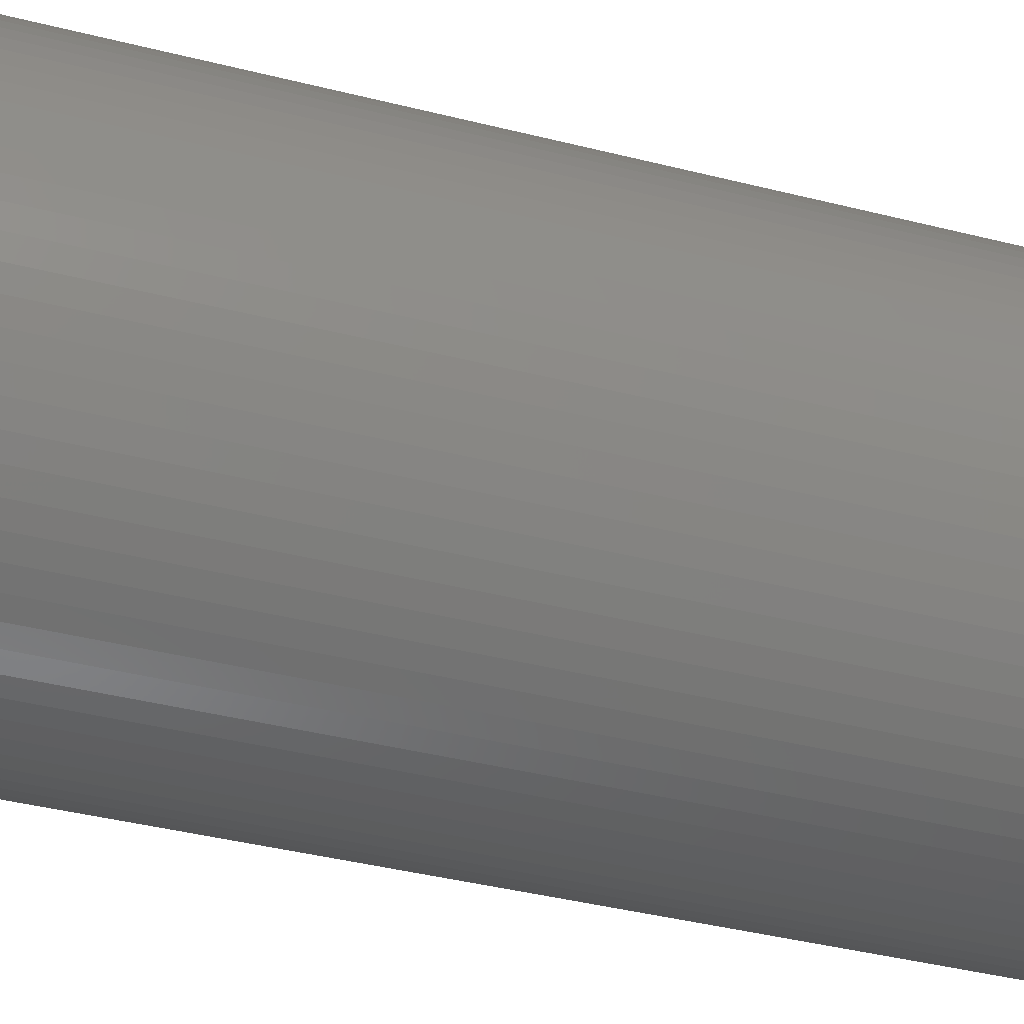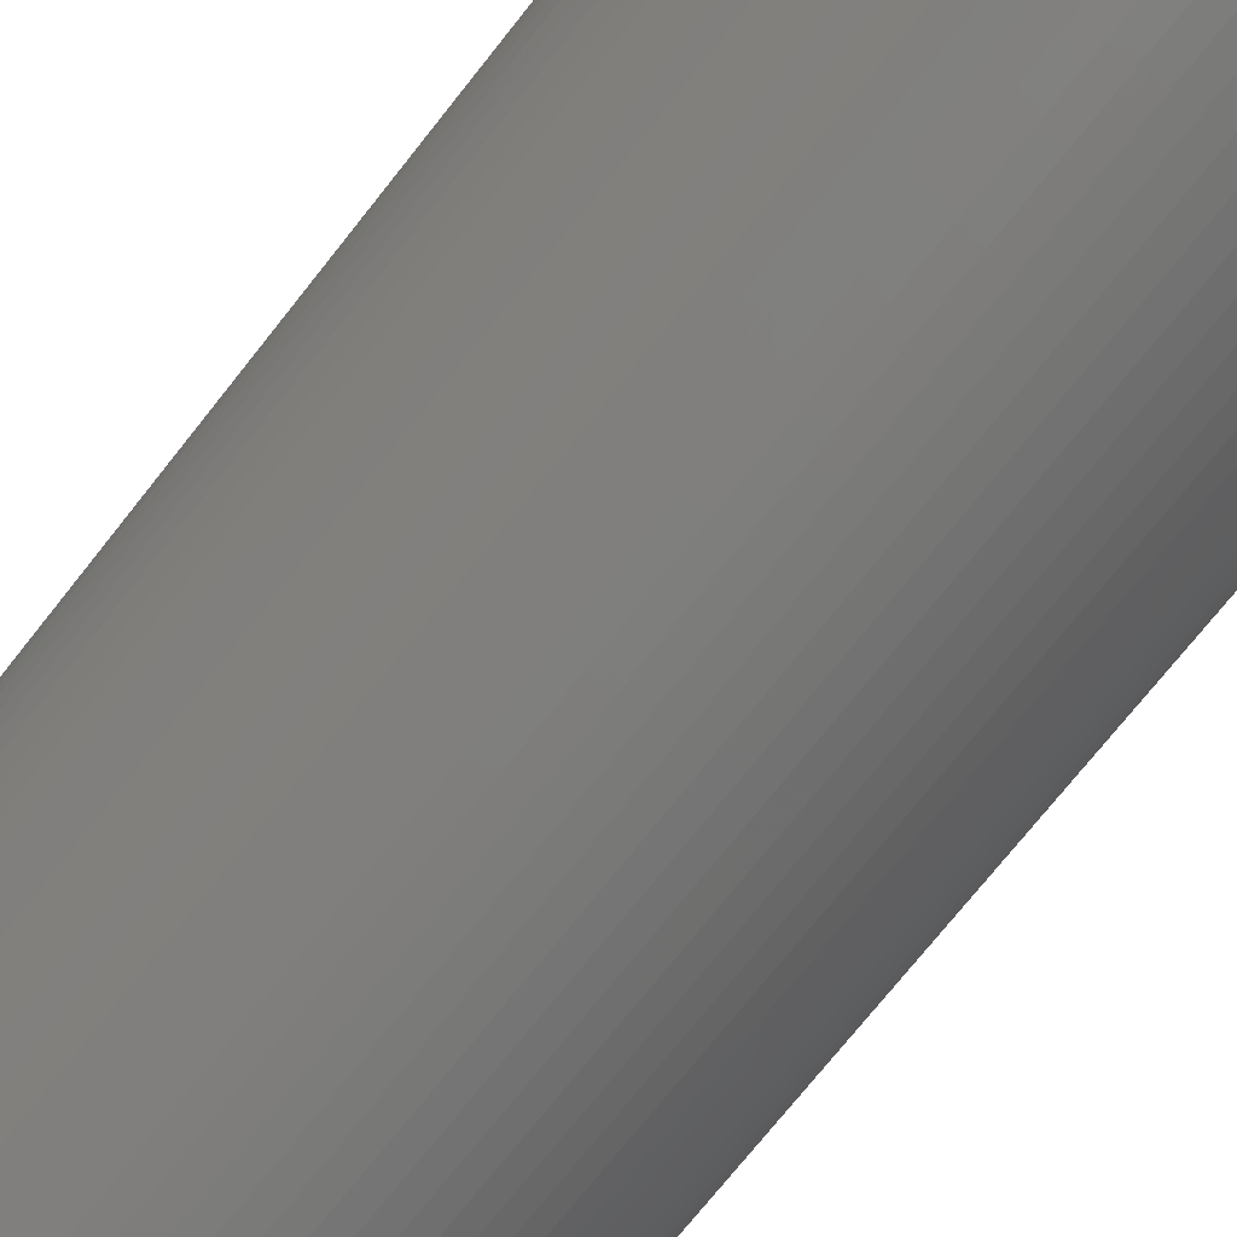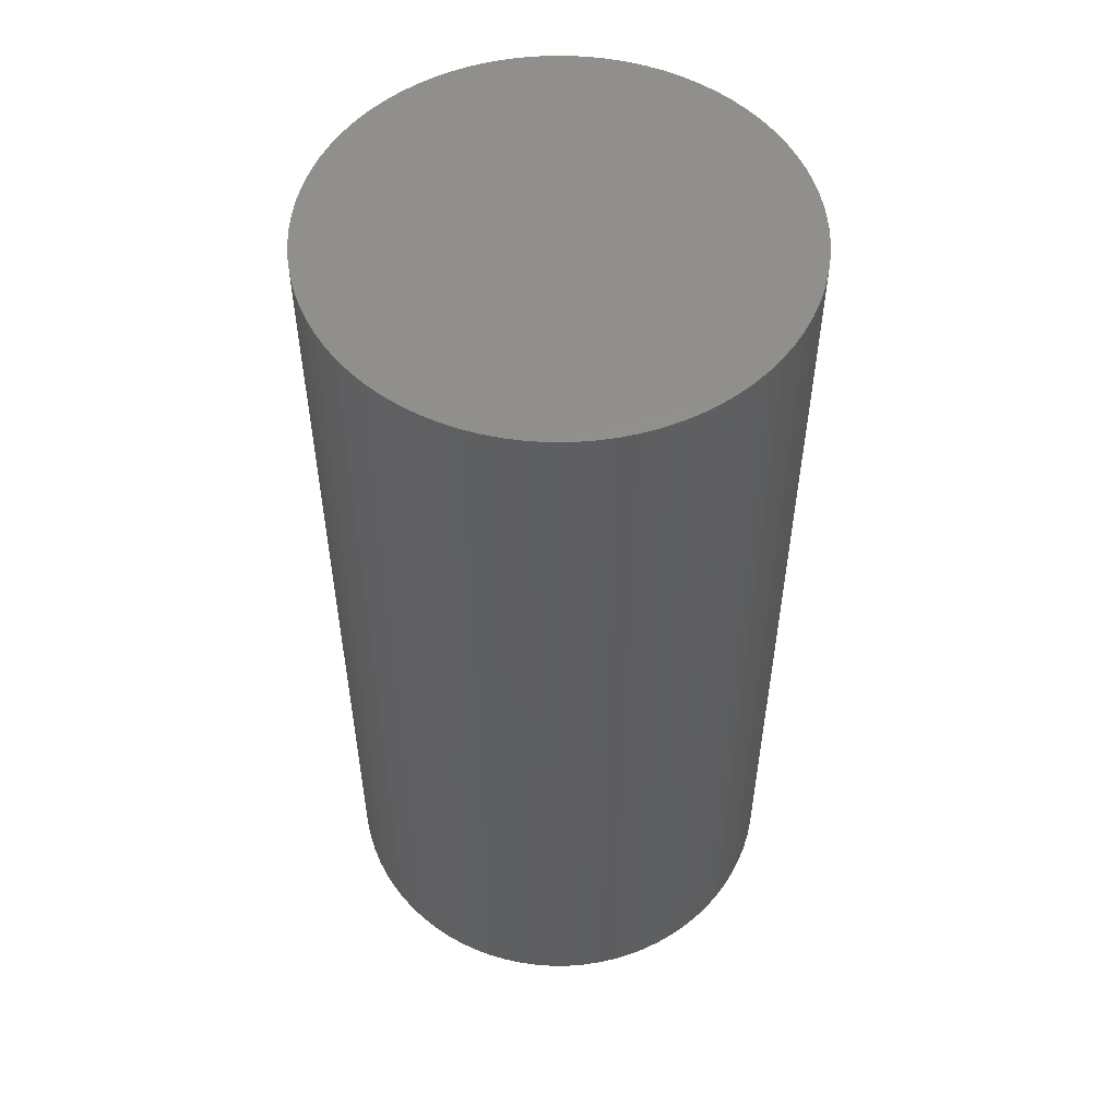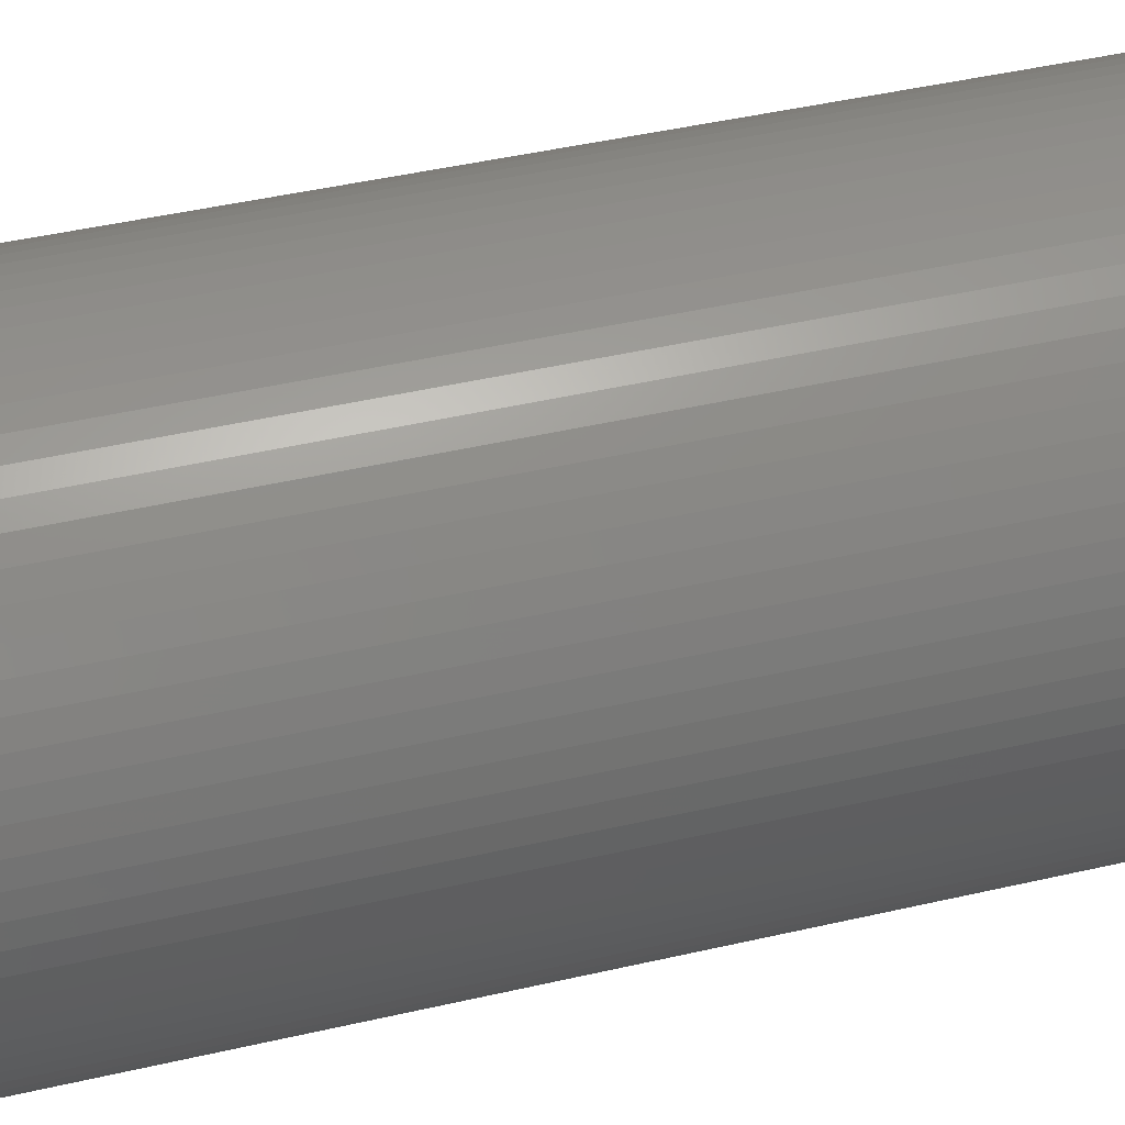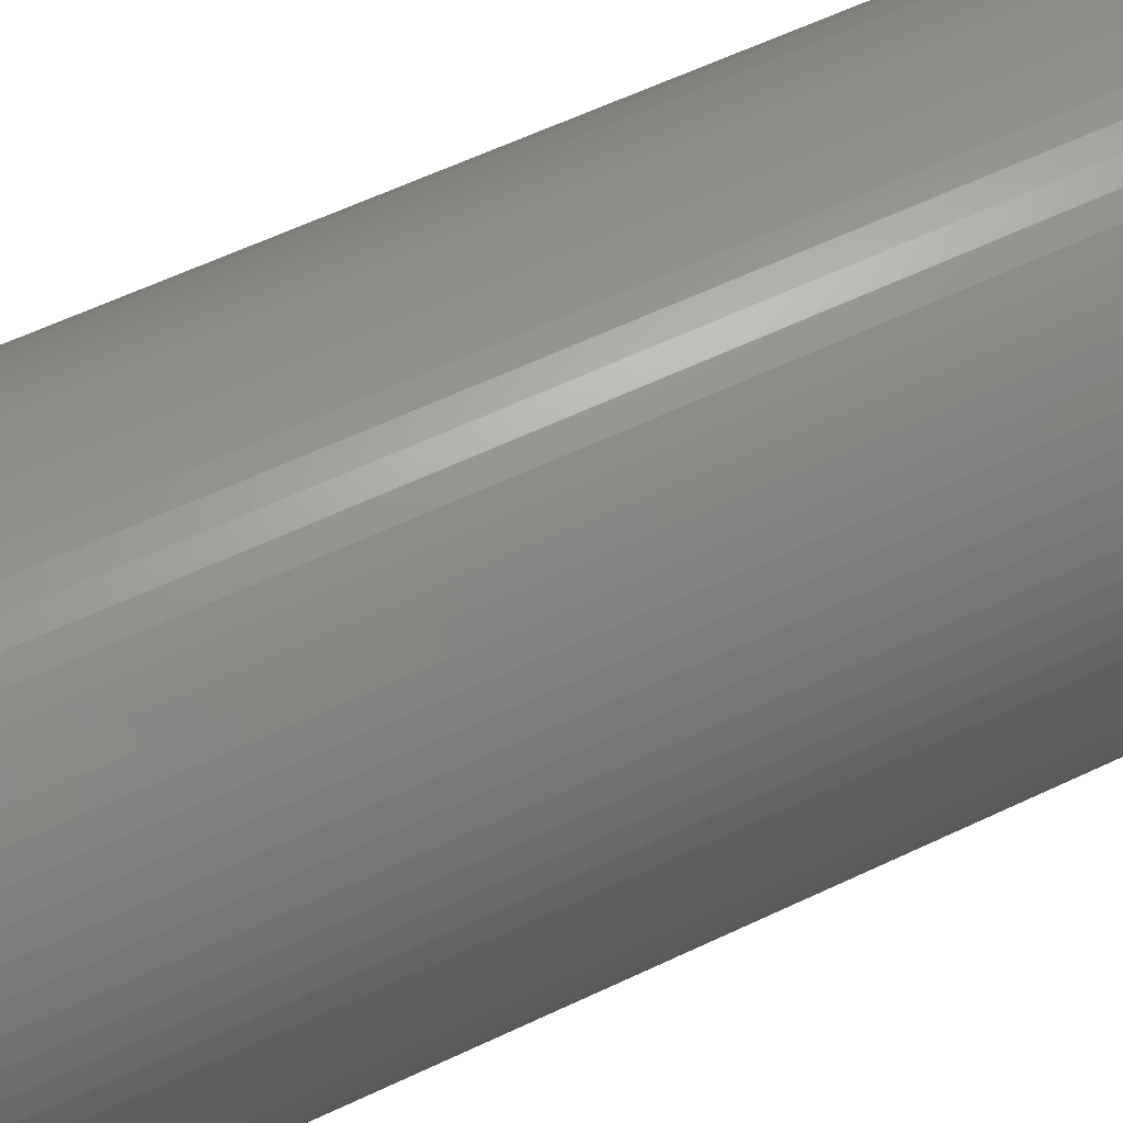
<metadata>
{"format":"stl","ext":"stl","renderer":"f3d","projection":"perspective","resolution":1024,"background":"white","views":[{"elev":-41.0,"azim":-107.1,"up":"+Y"},{"elev":-74.4,"azim":141.5,"up":"+Y"},{"elev":53.2,"azim":-7.0,"up":"+Z"},{"elev":45.4,"azim":-104.9,"up":"+Y"},{"elev":61.8,"azim":64.4,"up":"+Y"}]}
</metadata>
<code>
# stl→obj: 168 verts, 332 faces
v 5 0 20
v 4.985 0.3923 0
v 4.985 0.3923 20
v 5 0 0
v -5 0 0
v -4.985 0.3923 20
v -4.985 0.3923 0
v -5 0 20
v 0.3923 4.985 0
v 0 5 20
v 0.3923 4.985 20
v 0 5 0
v -0.3923 -4.985 0
v 0 -5 20
v -0.3923 -4.985 20
v 0 -5 0
v -3.536 -3.536 0
v -3.802 -3.247 20
v -3.802 -3.247 0
v -3.536 -3.536 20
v 3.802 3.247 20
v 3.536 3.536 0
v 3.536 3.536 20
v 3.802 3.247 0
v -3.247 3.802 0
v -3.536 3.536 20
v -3.247 3.802 20
v -3.536 3.536 0
v -1.545 4.755 0
v -1.913 4.619 20
v -1.545 4.755 20
v -1.913 4.619 0
v -4.619 -1.913 0
v -4.755 -1.545 20
v -4.755 -1.545 0
v -4.619 -1.913 20
v 4.755 1.545 20
v 4.619 1.913 0
v 4.619 1.913 20
v 4.755 1.545 0
v 2.27 4.455 0
v 1.913 4.619 20
v 2.27 4.455 20
v 1.913 4.619 0
v 2.939 4.045 0
v 2.612 4.263 20
v 2.939 4.045 20
v 2.612 4.263 0
v -4.619 1.913 0
v -4.455 2.27 20
v -4.455 2.27 0
v -4.619 1.913 20
v -0.3923 4.985 0
v -0.7822 4.938 20
v -0.3923 4.985 20
v -0.7822 4.938 0
v 4.619 -1.913 20
v 4.755 -1.545 0
v 4.755 -1.545 20
v 4.619 -1.913 0
v 2.5 -2.5 0
v 4.985 -0.3923 0
v 4.938 -0.7822 0
v 2.5 2.5 0
v 4.862 -1.167 0
v 4.938 0.7822 0
v 4.862 1.167 0
v 4.455 -2.27 0
v 4.263 -2.612 0
v 4.045 -2.939 0
v 4.455 2.27 0
v 3.802 -3.247 0
v 4.263 2.612 0
v 3.536 -3.536 0
v 4.045 2.939 0
v 3.247 -3.802 0
v 2.939 -4.045 0
v 2.612 -4.263 0
v 3.247 3.802 0
v 2.27 -4.455 0
v 1.913 -4.619 0
v 1.545 -4.755 0
v 1.167 -4.862 0
v 0.7822 -4.938 0
v 0.3923 -4.985 0
v -2.5 -2.5 0
v -0.7822 -4.938 0
v -1.167 -4.862 0
v -1.545 -4.755 0
v -1.913 -4.619 0
v -2.27 -4.455 0
v -2.939 -4.045 0
v -2.612 -4.263 0
v 1.545 4.755 0
v 1.167 4.862 0
v 0.7822 4.938 0
v -2.5 2.5 0
v -1.167 4.862 0
v -2.27 4.455 0
v -2.612 4.263 0
v -3.247 -3.802 0
v -2.939 4.045 0
v -4.045 -2.939 0
v -4.263 -2.612 0
v -3.802 3.247 0
v -4.455 -2.27 0
v -4.045 2.939 0
v -4.263 2.612 0
v -4.862 -1.167 0
v -4.938 -0.7822 0
v -4.755 1.545 0
v -4.985 -0.3923 0
v -4.862 1.167 0
v -4.938 0.7822 0
v 4.938 0.7822 20
v 4.862 1.167 20
v 4.455 2.27 20
v 4.263 2.612 20
v 4.045 2.939 20
v 0.7822 4.938 20
v 1.167 4.862 20
v 1.545 4.755 20
v 3.247 3.802 20
v -4.862 1.167 20
v -4.938 0.7822 20
v -4.045 2.939 20
v -4.263 2.612 20
v -4.755 1.545 20
v 4.985 -0.3923 20
v 4.938 -0.7822 20
v 4.862 -1.167 20
v 4.455 -2.27 20
v 4.263 -2.612 20
v 4.045 -2.939 20
v 3.802 -3.247 20
v 3.536 -3.536 20
v 3.247 -3.802 20
v 2.939 -4.045 20
v 2.612 -4.263 20
v 2.27 -4.455 20
v 1.913 -4.619 20
v 1.545 -4.755 20
v 1.167 -4.862 20
v 0.7822 -4.938 20
v 0.3923 -4.985 20
v -0.7822 -4.938 20
v -1.167 4.862 20
v -1.167 -4.862 20
v -1.545 -4.755 20
v -1.913 -4.619 20
v -2.27 4.455 20
v -2.27 -4.455 20
v -2.612 4.263 20
v -2.612 -4.263 20
v -2.939 4.045 20
v -2.939 -4.045 20
v -3.247 -3.802 20
v -3.802 3.247 20
v -4.045 -2.939 20
v -4.263 -2.612 20
v -4.455 -2.27 20
v -4.862 -1.167 20
v -4.938 -0.7822 20
v -4.985 -0.3923 20
v -2.5 -2.5 5
v -2.5 2.5 5
v 2.5 2.5 5
v 2.5 -2.5 5
f 1 2 3
f 2 1 4
f 5 6 7
f 6 5 8
f 9 10 11
f 10 9 12
f 13 14 15
f 14 13 16
f 17 18 19
f 18 17 20
f 21 22 23
f 22 21 24
f 25 26 27
f 26 25 28
f 29 30 31
f 30 29 32
f 33 34 35
f 34 33 36
f 37 38 39
f 38 37 40
f 41 42 43
f 42 41 44
f 45 46 47
f 46 45 48
f 49 50 51
f 50 49 52
f 53 54 55
f 54 53 56
f 57 58 59
f 58 57 60
f 61 4 62
f 61 62 63
f 64 4 61
f 61 63 65
f 4 64 2
f 61 65 58
f 2 64 66
f 61 58 60
f 66 64 67
f 61 60 68
f 67 64 40
f 61 68 69
f 40 64 38
f 61 69 70
f 38 64 71
f 61 70 72
f 71 64 73
f 61 72 74
f 73 64 75
f 61 74 76
f 75 64 24
f 61 76 77
f 24 64 22
f 61 77 78
f 22 64 79
f 79 64 45
f 80 61 78
f 81 61 80
f 82 61 81
f 83 61 82
f 84 61 83
f 85 61 84
f 16 61 85
f 86 16 13
f 86 13 87
f 86 87 88
f 86 88 89
f 86 89 90
f 86 90 91
f 16 86 61
f 92 86 93
f 93 86 91
f 45 64 48
f 64 41 48
f 64 44 41
f 64 94 44
f 64 95 94
f 64 96 95
f 64 9 96
f 64 12 9
f 97 12 64
f 12 97 53
f 53 97 56
f 56 97 98
f 98 97 29
f 29 97 32
f 32 97 99
f 97 100 99
f 101 86 92
f 17 86 101
f 97 102 100
f 19 86 17
f 97 25 102
f 103 86 19
f 97 28 25
f 104 86 103
f 97 105 28
f 106 86 104
f 97 107 105
f 33 86 106
f 97 108 107
f 35 86 33
f 97 51 108
f 109 86 35
f 97 49 51
f 110 86 109
f 97 111 49
f 112 86 110
f 97 113 111
f 5 86 112
f 97 114 113
f 86 5 97
f 97 7 114
f 97 5 7
f 115 67 116
f 67 115 66
f 3 66 115
f 66 3 2
f 116 40 37
f 40 116 67
f 117 73 118
f 73 117 71
f 118 75 119
f 75 118 73
f 39 71 117
f 71 39 38
f 95 120 121
f 120 95 96
f 44 122 42
f 122 44 94
f 96 11 120
f 11 96 9
f 48 43 46
f 43 48 41
f 79 47 123
f 47 79 45
f 114 124 113
f 124 114 125
f 108 126 107
f 126 108 127
f 51 127 108
f 127 51 50
f 111 52 49
f 52 111 128
f 7 125 114
f 125 7 6
f 3 129 1
f 115 129 3
f 115 130 129
f 116 130 115
f 116 131 130
f 37 131 116
f 37 59 131
f 39 59 37
f 39 57 59
f 117 57 39
f 117 132 57
f 118 132 117
f 118 133 132
f 119 133 118
f 119 134 133
f 21 134 119
f 21 135 134
f 23 135 21
f 23 136 135
f 123 136 23
f 123 137 136
f 47 137 123
f 47 138 137
f 46 138 47
f 46 139 138
f 43 139 46
f 43 140 139
f 42 140 43
f 42 141 140
f 122 141 42
f 122 142 141
f 121 142 122
f 121 143 142
f 120 143 121
f 120 144 143
f 11 144 120
f 11 145 144
f 10 145 11
f 10 14 145
f 55 14 10
f 55 15 14
f 54 15 55
f 54 146 15
f 147 146 54
f 147 148 146
f 31 148 147
f 31 149 148
f 30 149 31
f 30 150 149
f 151 150 30
f 151 152 150
f 153 152 151
f 153 154 152
f 155 154 153
f 155 156 154
f 27 156 155
f 27 157 156
f 26 157 27
f 26 20 157
f 158 20 26
f 158 18 20
f 126 18 158
f 126 159 18
f 127 159 126
f 127 160 159
f 50 160 127
f 50 161 160
f 52 161 50
f 52 36 161
f 128 36 52
f 128 34 36
f 124 34 128
f 124 162 34
f 125 162 124
f 125 163 162
f 6 163 125
f 6 164 163
f 164 6 8
f 99 153 151
f 153 99 100
f 32 151 30
f 151 32 99
f 100 155 153
f 155 100 102
f 12 55 10
f 55 12 53
f 16 145 14
f 145 16 85
f 78 138 139
f 138 78 77
f 81 140 141
f 140 81 80
f 133 68 132
f 68 133 69
f 88 146 148
f 146 88 87
f 93 152 154
f 152 93 91
f 90 149 150
f 149 90 89
f 87 15 146
f 15 87 13
f 106 36 33
f 36 106 161
f 103 160 104
f 160 103 159
f 112 8 5
f 8 112 164
f 119 24 21
f 24 119 75
f 94 121 122
f 121 94 95
f 22 123 23
f 123 22 79
f 107 158 105
f 158 107 126
f 105 26 28
f 26 105 158
f 113 128 111
f 128 113 124
f 102 27 155
f 27 102 25
f 56 147 54
f 147 56 98
f 98 31 147
f 31 98 29
f 129 4 1
f 4 129 62
f 85 144 145
f 144 85 84
f 82 141 142
f 141 82 81
f 84 143 144
f 143 84 83
f 77 137 138
f 137 77 76
f 80 139 140
f 139 80 78
f 136 72 135
f 72 136 74
f 134 69 133
f 69 134 70
f 132 60 57
f 60 132 68
f 131 63 130
f 63 131 65
f 59 65 131
f 65 59 58
f 130 62 129
f 62 130 63
f 17 157 20
f 157 17 101
f 92 154 156
f 154 92 93
f 91 150 152
f 150 91 90
f 89 148 149
f 148 89 88
f 104 161 106
f 161 104 160
f 19 159 103
f 159 19 18
f 109 163 110
f 163 109 162
f 110 164 112
f 164 110 163
f 83 142 143
f 142 83 82
f 76 136 137
f 136 76 74
f 135 70 134
f 70 135 72
f 101 156 157
f 156 101 92
f 35 162 109
f 162 35 34
f 165 97 166
f 97 165 86
f 165 167 168
f 167 165 166
f 61 167 64
f 167 61 168
f 97 167 166
f 167 97 64
f 61 165 168
f 165 61 86

</code>
